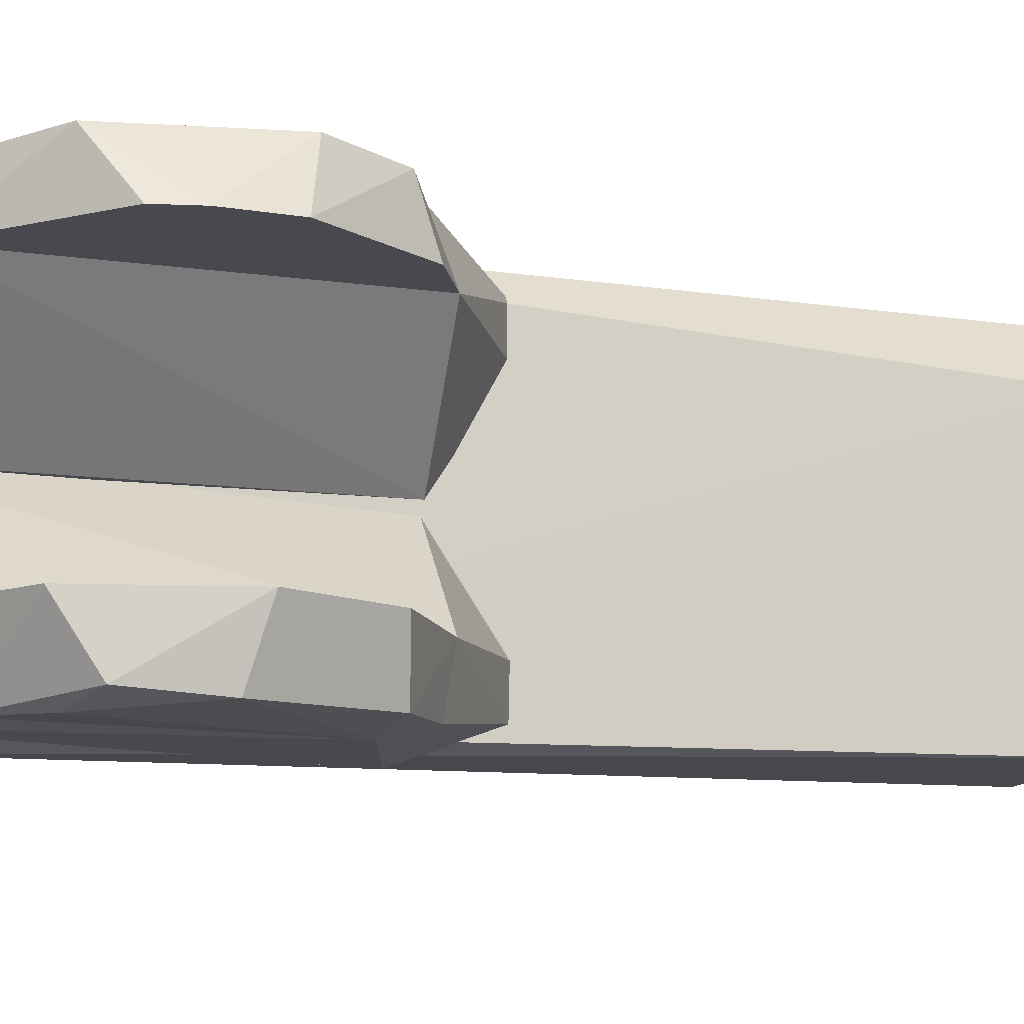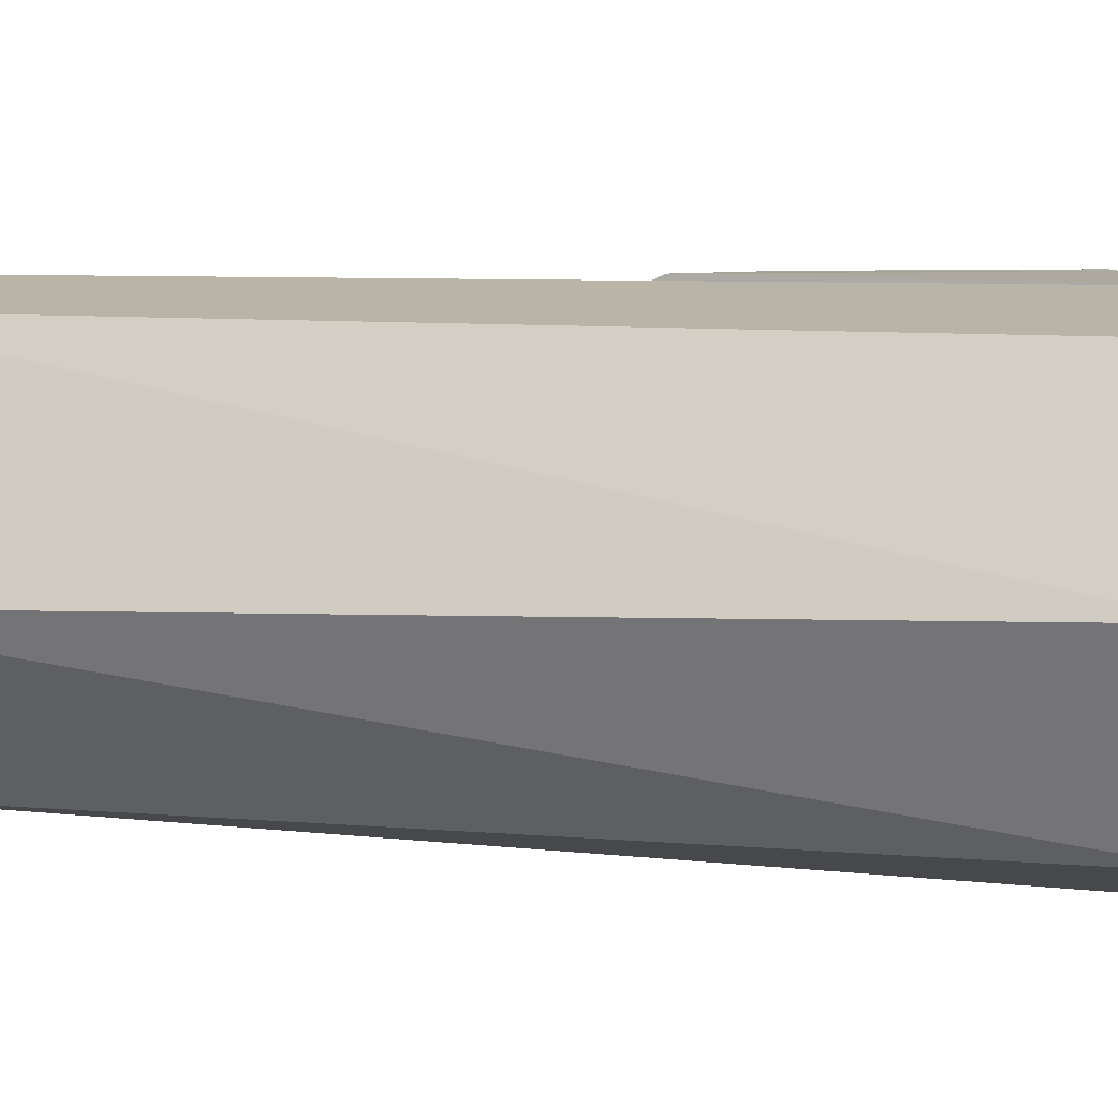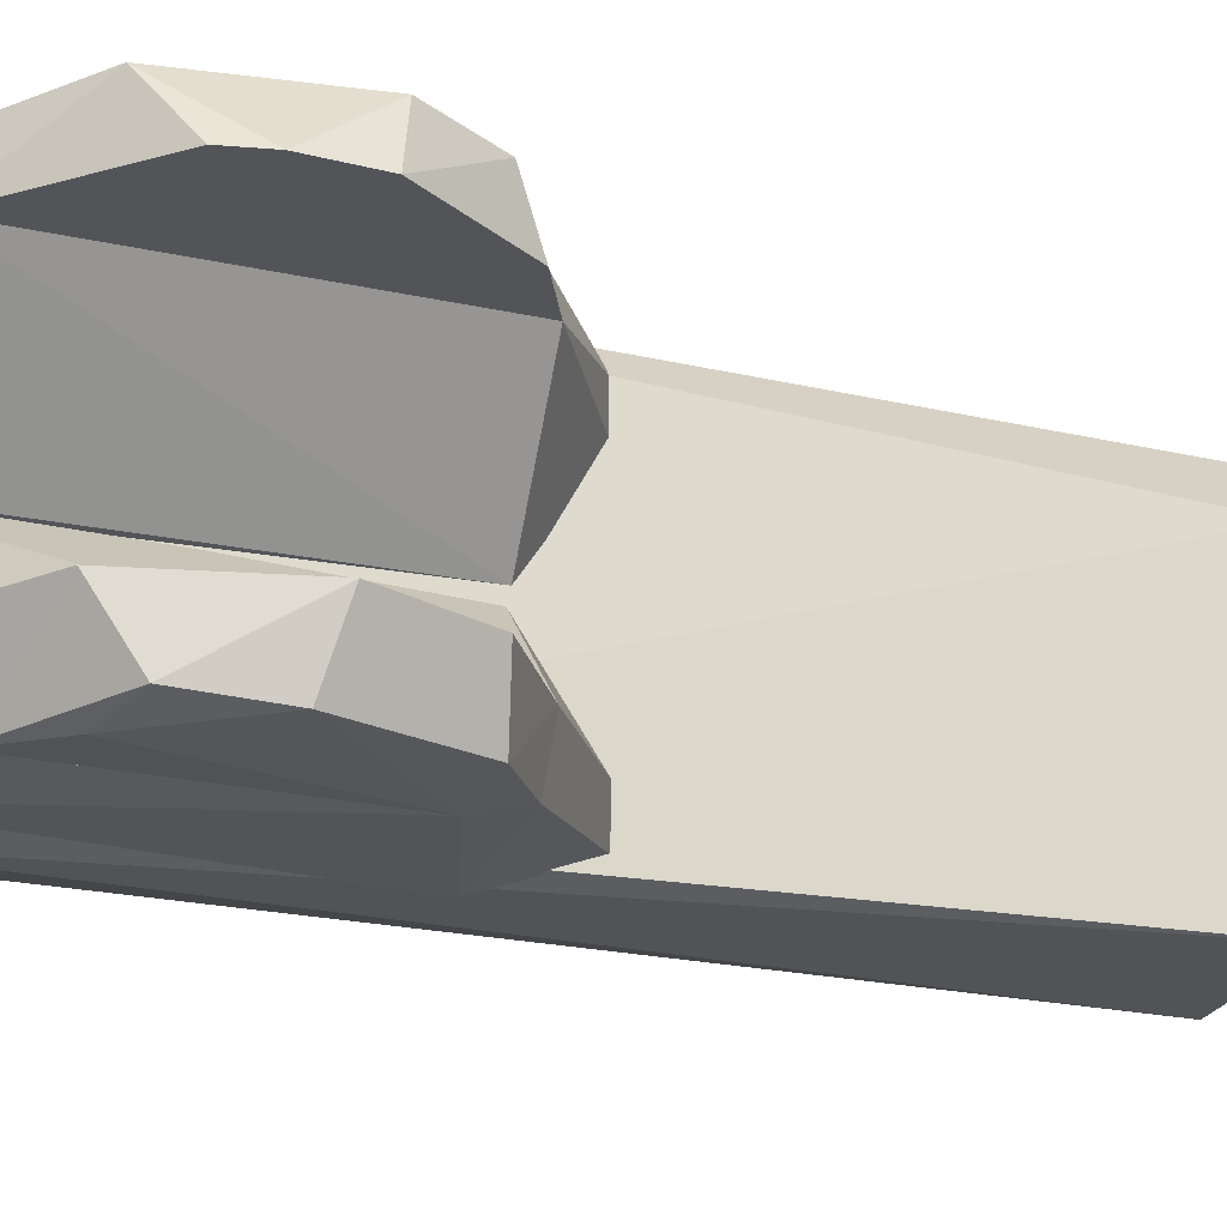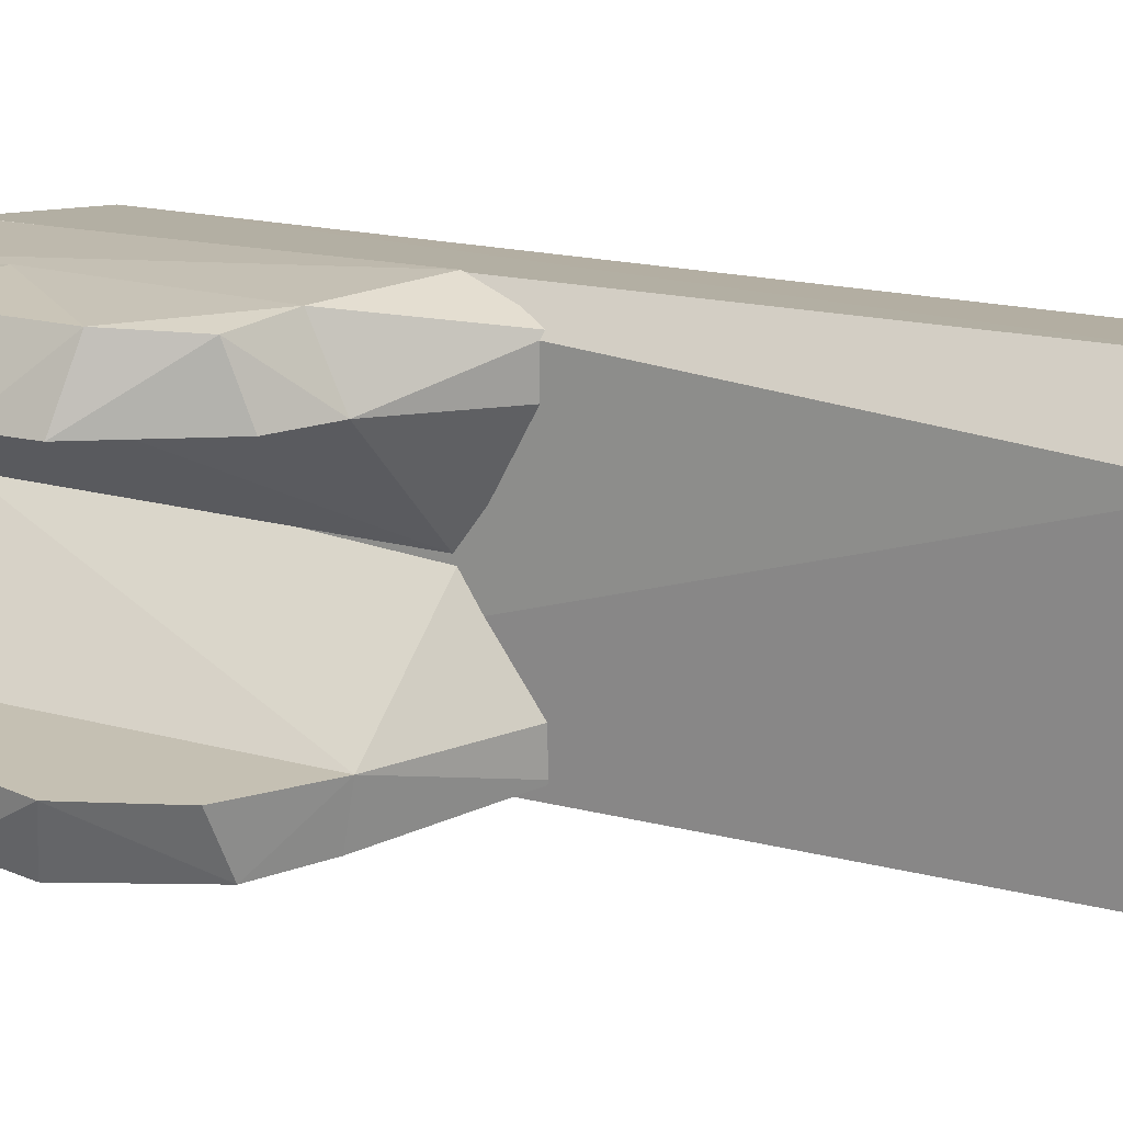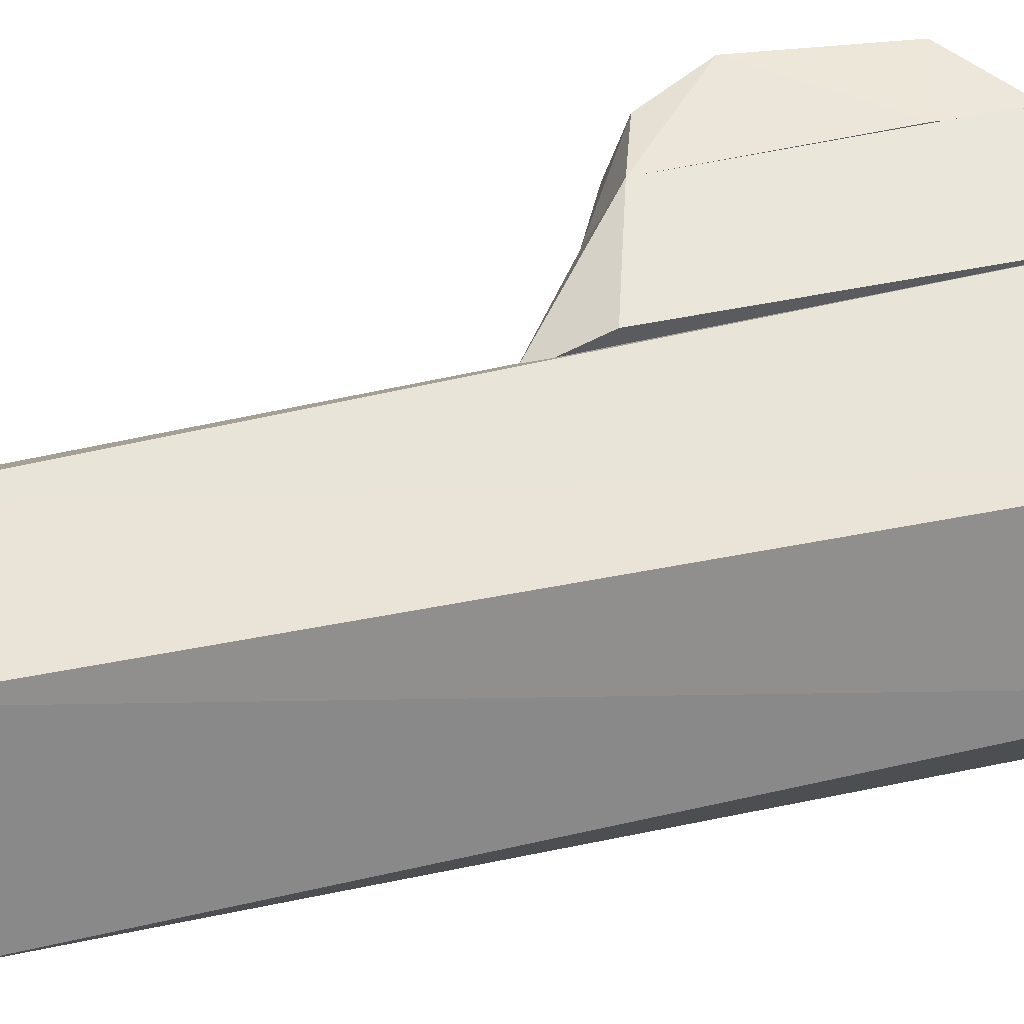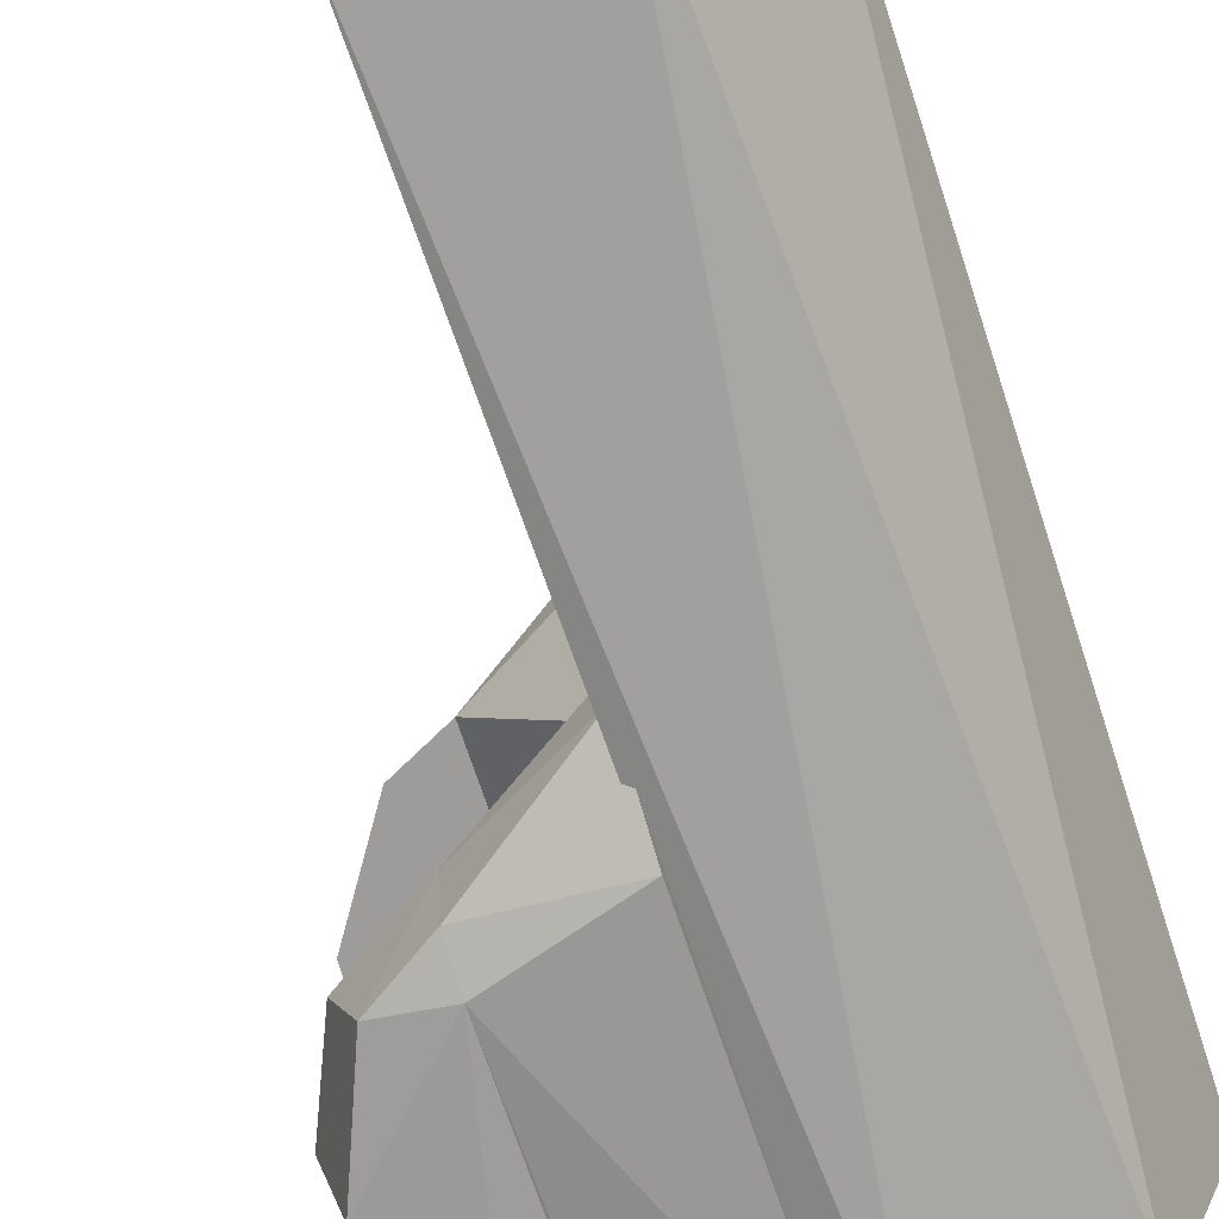
<metadata>
{"format":"obj","ext":"obj","renderer":"f3d","projection":"perspective","resolution":1024,"background":"white","views":[{"elev":-12.6,"azim":72.0,"up":"+Y"},{"elev":5.7,"azim":-70.1,"up":"+Y"},{"elev":-22.8,"azim":69.6,"up":"+Y"},{"elev":18.1,"azim":117.9,"up":"+Y"},{"elev":53.9,"azim":-102.8,"up":"+Y"},{"elev":-70.1,"azim":-161.8,"up":"+Y"}]}
</metadata>
<code>
g IVCON
v 0.177 0.07939 -0.1013
v 0.2265 0.07939 0.01404
v 0.1381 0.0794 0.1209
v 0.1373 0.07941 -0.1212
v 0.1373 0.1255 -0.1001
v 0.1381 0.127 0.04944
v 0.2056 0.1244 -0.03785
v 0.1963 0.1213 0.06634
v 0.1381 0.1187 0.1129
v 0.2242 0.07939 -0.02916
v 0.1804 0.1213 -0.08661
v 0.2207 0.07939 0.04089
v 0.1378 -0.0794 -0.1204
v 0.1378 -0.07941 0.1214
v 0.2259 -0.07939 -0.01744
v 0.2035 -0.07941 0.07439
v 0.1378 -0.1253 0.09885
v 0.1378 -0.1269 -0.0836
v 0.1716 -0.127 0.06169
v 0.2134 -0.1239 -0.006075
v 0.1804 -0.1213 -0.08661
v 0.1978 -0.0794 -0.08176
v 0.1378 -0.1185 -0.1137
v 0.208 -0.1202 0.0484
v 0.04969 -0.1189 0.1419
v 0.04969 -4.7e-05 0.1419
v 0.04969 -0.103 -0.1745
v 0.05887 -4.7e-05 0.1419
v 0.04969 -3.4e-05 -0.1269
v 0.1378 -0.1127 0.1163
v 0.04969 -0.127 -0.1108
v 0.05122 -0.07328 -0.1745
v 0.05013 0.1214 0.1419
v 0.0623 -3.4e-05 -0.1269
v 0.04969 0.07225 -0.1745
v 0.04969 0.1254 -0.1252
v 0.04969 0.1037 -0.1745
v 0.1381 0.1267 0.09346
v 0.1381 0.1042 0.1181
v -0.1271 0.003812 0.1419
v 0.02311 -0.127 0.1419
v 0.04969 0.1215 0.1419
v 0.06045 -0.107 -0.4832
v -0.05702 -0.1064 -0.4909
v -0.1263 -0.01451 -0.4831
v -0.06508 0.1093 -0.4845
v -0.07298 0.1041 0.1419
v -0.085 -0.09473 0.1419
v 0.03125 0.1235 -0.4867
v 0.06817 0.08065 -0.4796
f 1 2 3
f 3 4 1
f 5 6 7
f 5 4 3
f 8 2 7
f 8 7 6
f 9 3 8
f 9 8 6
f 9 6 5
f 9 5 3
f 10 2 1
f 10 7 2
f 11 7 10
f 11 10 1
f 11 5 7
f 11 1 4
f 11 4 5
f 12 3 2
f 12 2 8
f 12 8 3
f 13 14 15
f 16 15 14
f 17 16 14
f 17 14 13
f 17 13 18
f 17 18 19
f 20 19 18
f 20 18 21
f 20 21 15
f 22 13 15
f 22 15 21
f 22 21 13
f 23 13 21
f 23 21 18
f 23 18 13
f 24 19 20
f 24 15 16
f 24 20 15
f 24 16 17
f 24 17 19
f 25 26 27
f 26 25 28
f 29 27 26
f 29 26 28
f 30 25 18
f 13 29 28
f 13 30 18
f 31 25 27
f 31 18 25
f 14 30 13
f 14 13 28
f 14 28 25
f 14 25 30
f 23 18 31
f 23 31 27
f 23 27 13
f 23 13 18
f 32 27 29
f 32 29 13
f 32 13 27
f 26 28 33
f 34 26 35
f 34 28 26
f 36 35 26
f 36 26 33
f 4 34 35
f 37 5 4
f 37 4 35
f 37 35 36
f 37 36 5
f 38 4 5
f 38 5 36
f 38 36 33
f 38 33 39
f 3 4 38
f 3 38 39
f 3 28 34
f 3 34 4
f 3 33 28
f 3 39 33
f 40 41 42
f 43 41 44
f 45 40 46
f 45 46 44
f 47 40 42
f 47 46 40
f 48 40 45
f 48 45 44
f 48 44 41
f 48 41 40
f 49 46 47
f 49 47 42
f 49 50 43
f 49 43 44
f 49 42 50
f 49 44 46
f 25 50 42
f 25 43 50
f 25 42 41
f 25 41 43

</code>
